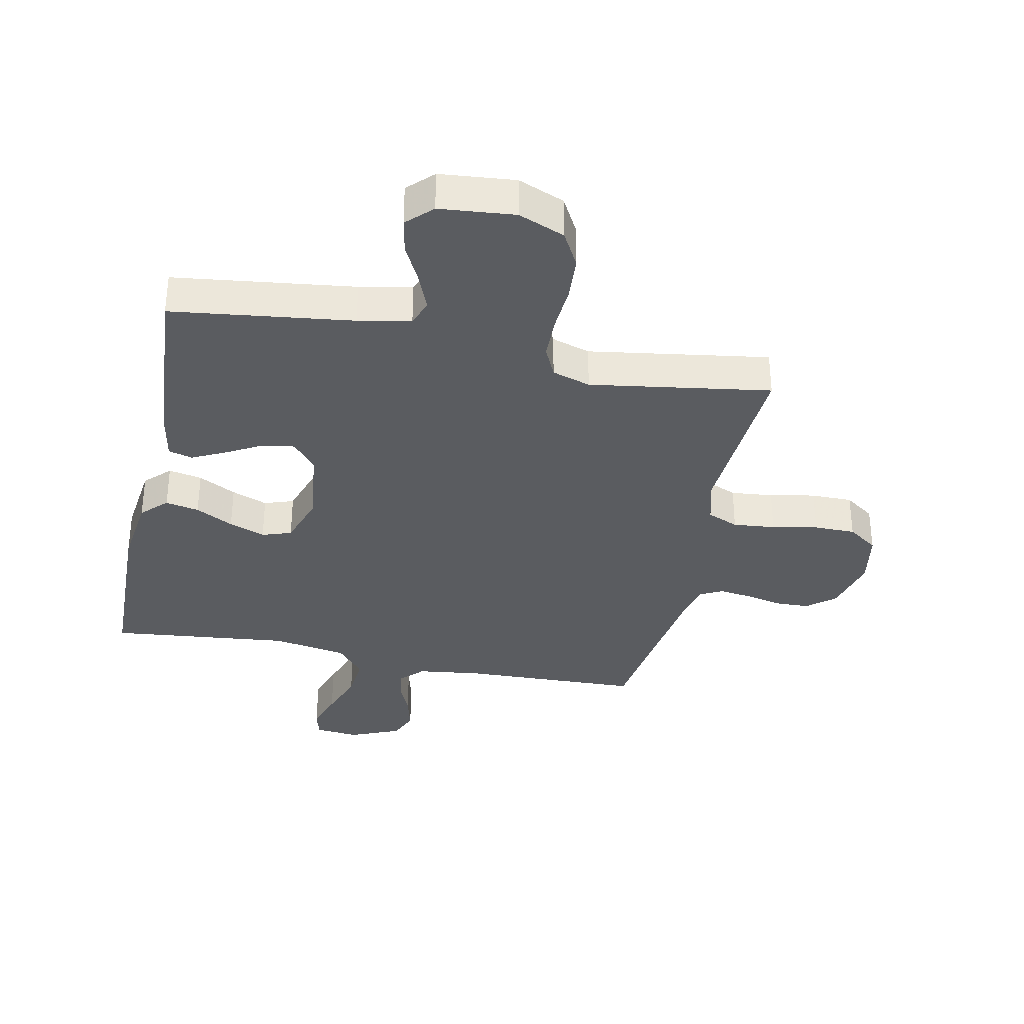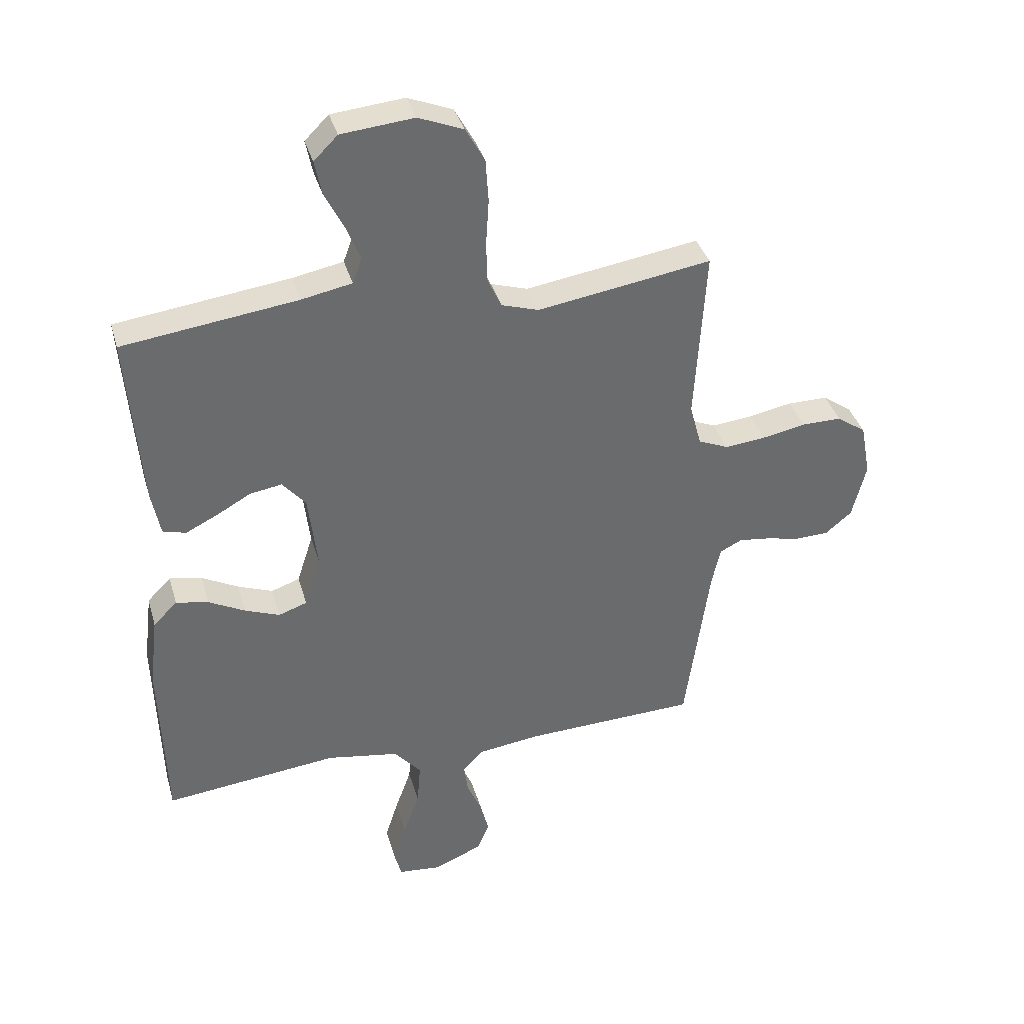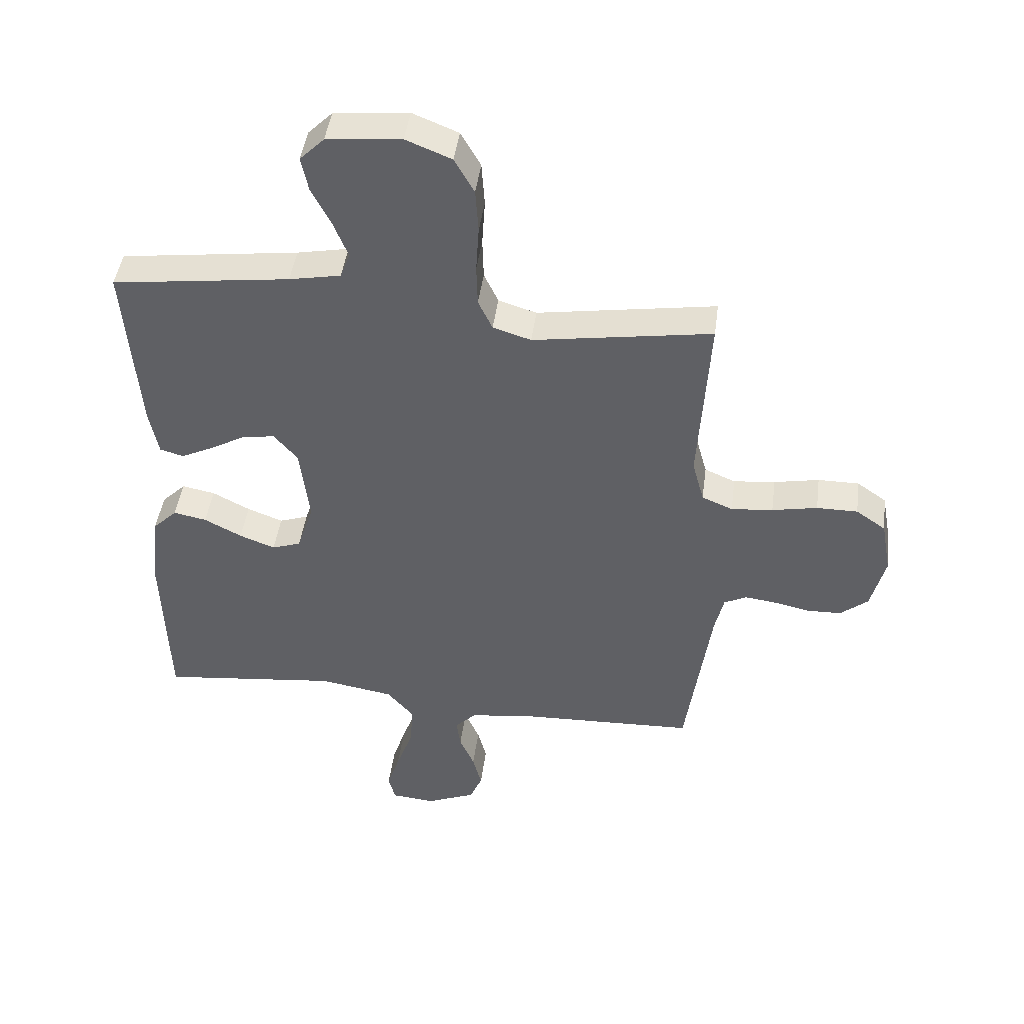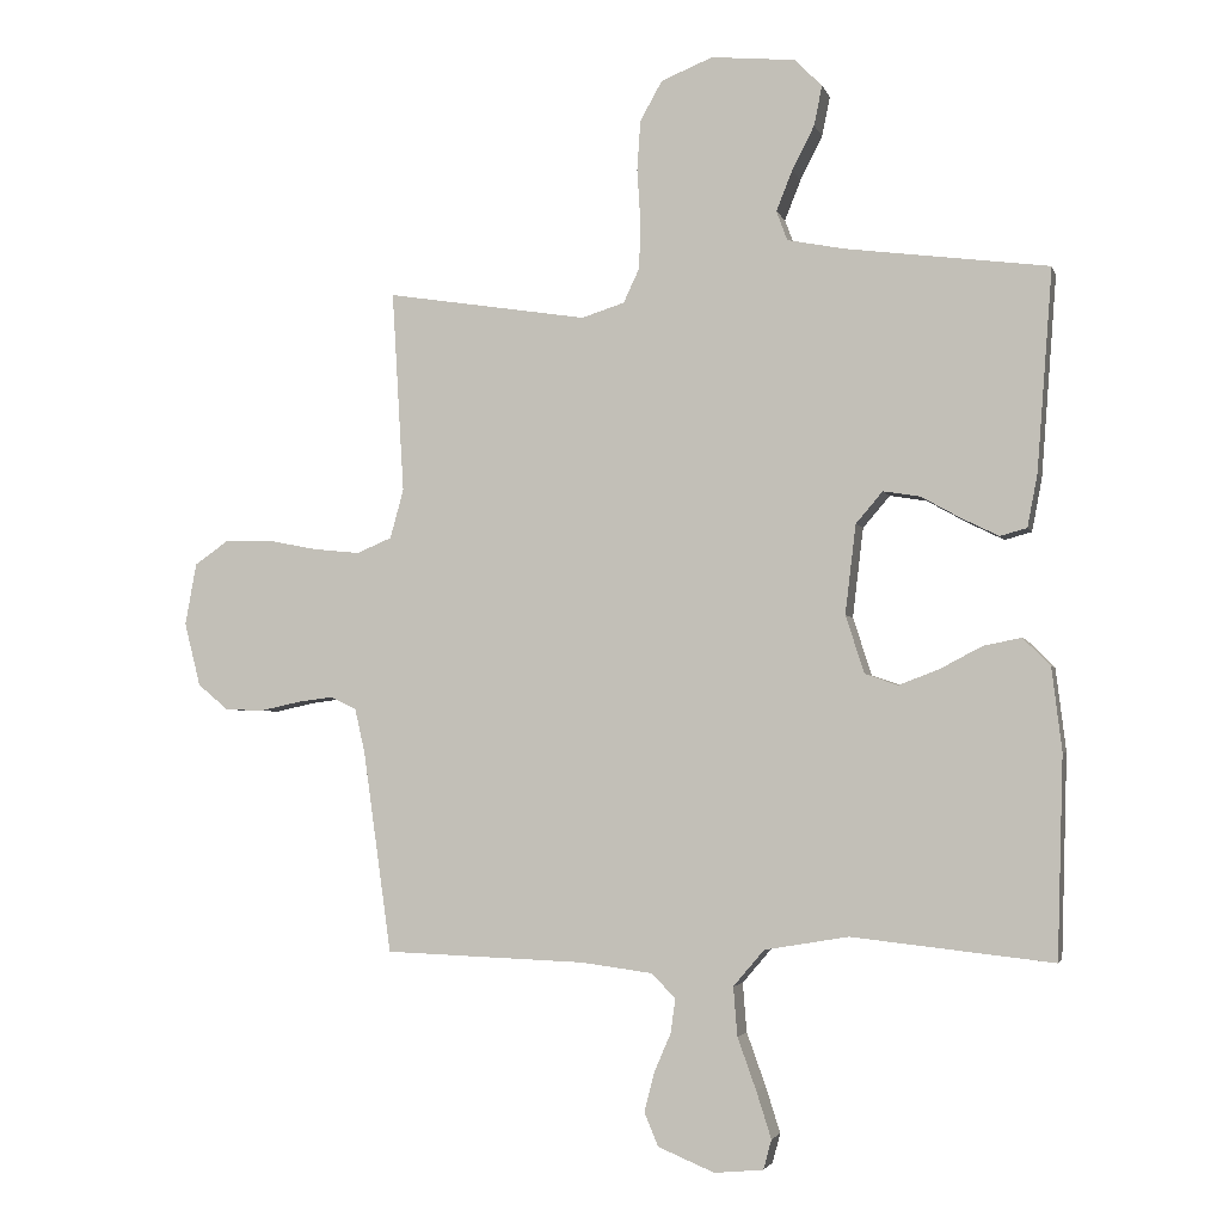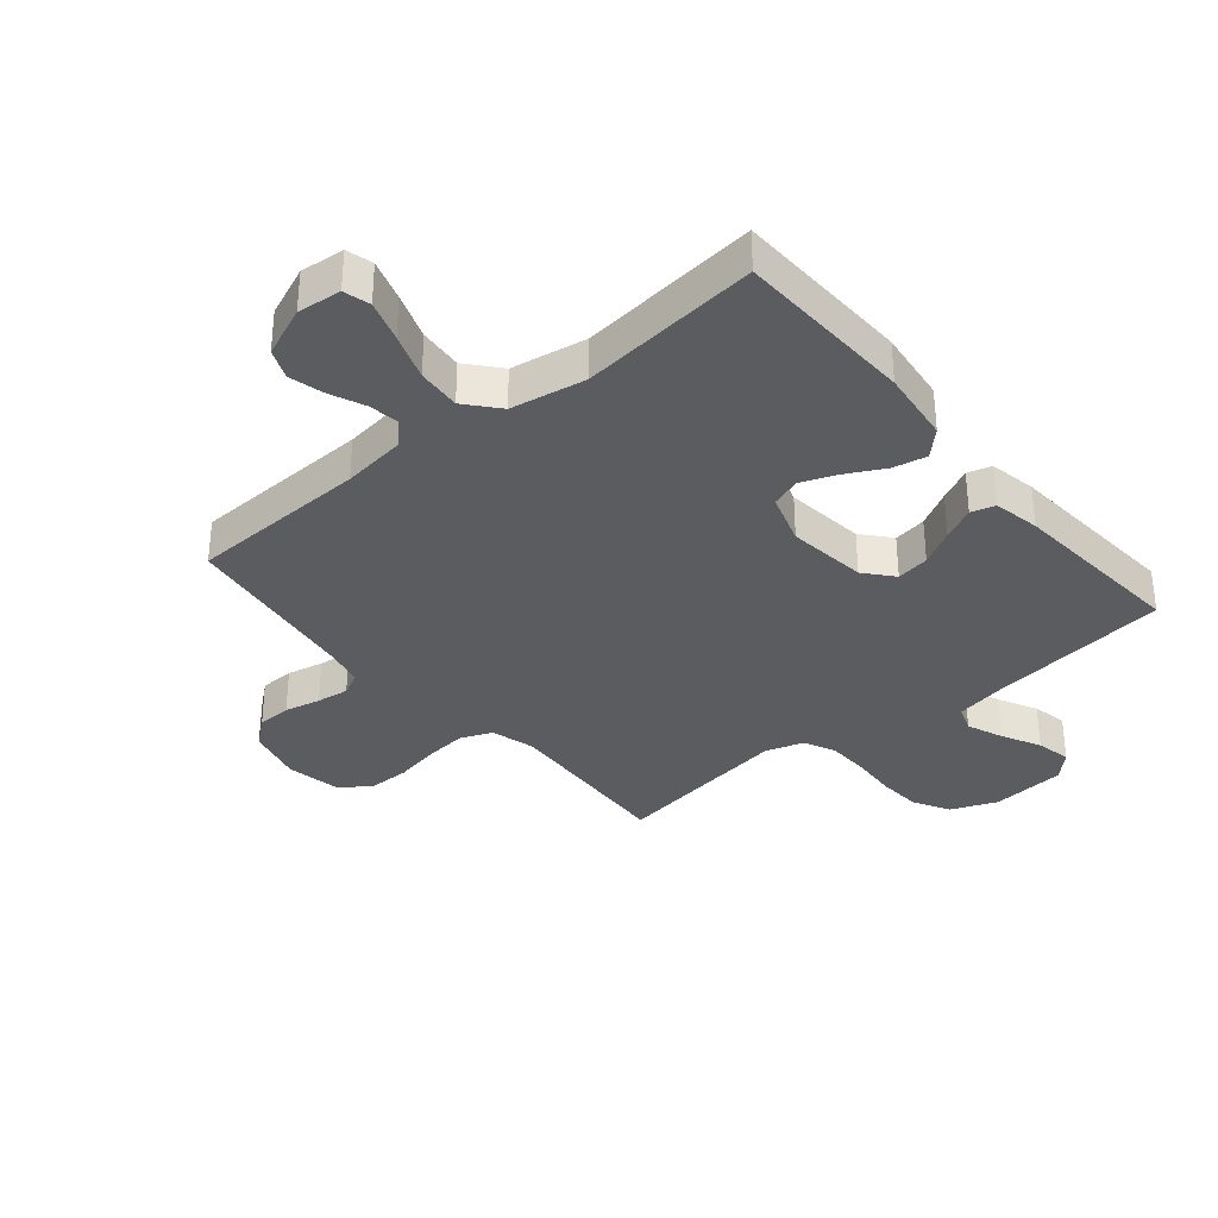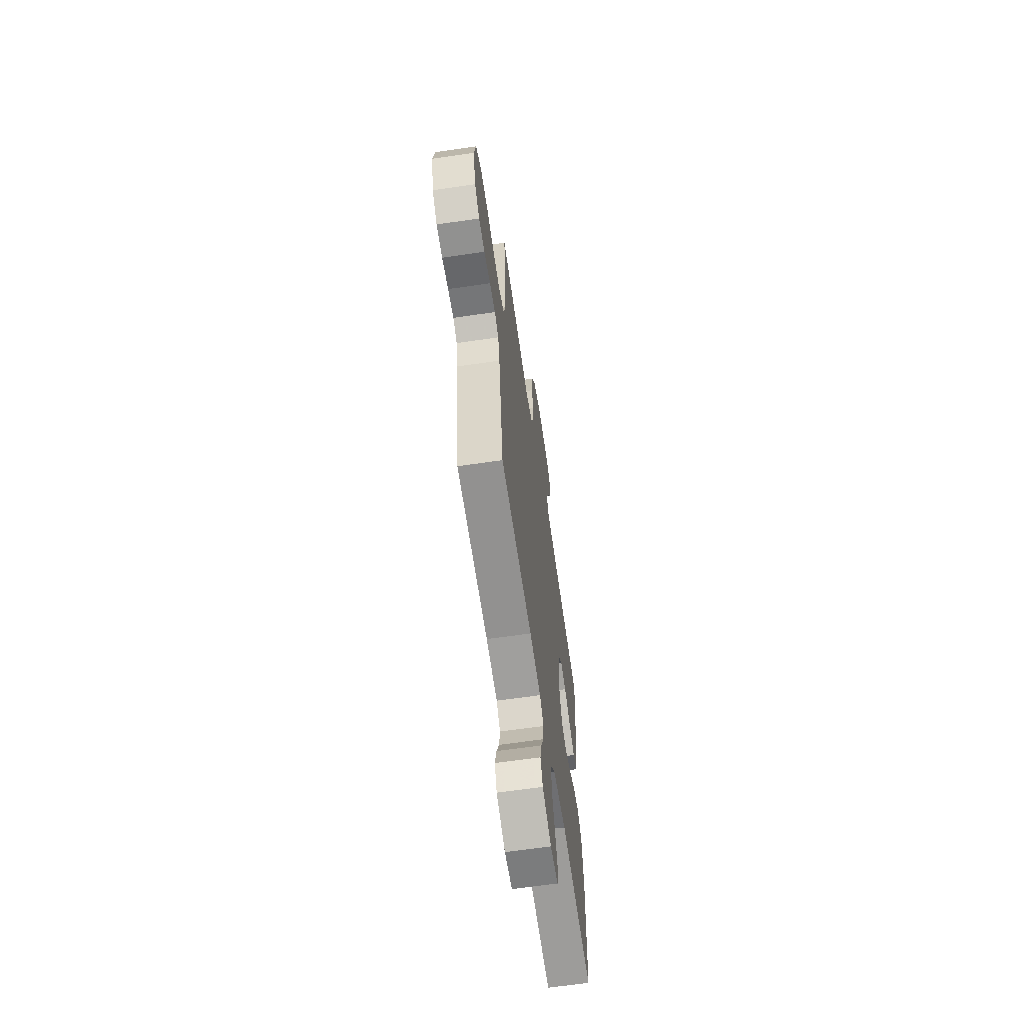
<metadata>
{"format":"obj","ext":"obj","renderer":"f3d","projection":"perspective","resolution":1024,"background":"white","views":[{"elev":-34.3,"azim":-11.9,"up":"+Y"},{"elev":37.0,"azim":-15.5,"up":"+Z"},{"elev":45.1,"azim":7.5,"up":"+Z"},{"elev":-3.2,"azim":-165.9,"up":"+Z"},{"elev":-33.9,"azim":-140.2,"up":"+Y"},{"elev":-64.0,"azim":98.4,"up":"+Z"}]}
</metadata>
<code>
v -0.5 0.07 0.5
v -0.2 0.07 0.539
v -0.113 0.07 0.556
v -0.097 0.07 0.6
v -0.121 0.07 0.66
v -0.154 0.07 0.725
v -0.166 0.07 0.784
v -0.125 0.07 0.825
v 0 0.07 0.837
v 0.077 0.07 0.806
v 0.11 0.07 0.747
v 0.115 0.07 0.673
v 0.11 0.07 0.594
v 0.112 0.07 0.524
v 0.136 0.07 0.473
v 0.2 0.07 0.453
v 0.5 0.07 0.5
v 0.482 0.07 0.2
v 0.502 0.07 0.127
v 0.554 0.07 0.105
v 0.624 0.07 0.112
v 0.7 0.07 0.127
v 0.769 0.07 0.127
v 0.819 0.07 0.092
v 0.836 0.07 0
v 0.812 0.07 -0.095
v 0.766 0.07 -0.133
v 0.709 0.07 -0.135
v 0.649 0.07 -0.122
v 0.595 0.07 -0.115
v 0.557 0.07 -0.134
v 0.542 0.07 -0.2
v 0.5 0.07 -0.5
v 0.2 0.07 -0.511
v 0.094 0.07 -0.525
v 0.058 0.07 -0.561
v 0.065 0.07 -0.612
v 0.09 0.07 -0.67
v 0.105 0.07 -0.728
v 0.084 0.07 -0.778
v 0 0.07 -0.813
v -0.073 0.07 -0.806
v -0.085 0.07 -0.762
v -0.063 0.07 -0.693
v -0.035 0.07 -0.615
v -0.029 0.07 -0.542
v -0.075 0.07 -0.488
v -0.2 0.07 -0.467
v -0.5 0.07 -0.5
v -0.509 0.07 -0.2
v -0.494 0.07 -0.077
v -0.453 0.07 -0.036
v -0.397 0.07 -0.047
v -0.334 0.07 -0.08
v -0.274 0.07 -0.103
v -0.225 0.07 -0.086
v -0.197 0.07 0
v -0.213 0.07 0.133
v -0.253 0.07 0.18
v -0.308 0.07 0.171
v -0.367 0.07 0.138
v -0.422 0.07 0.111
v -0.462 0.07 0.122
v -0.477 0.07 0.2
v -0.5 0 0.5
v -0.2 0 0.539
v -0.113 0 0.556
v -0.097 0 0.6
v -0.121 0 0.66
v -0.154 0 0.725
v -0.166 0 0.784
v -0.125 0 0.825
v 0 0 0.837
v 0.077 0 0.806
v 0.11 0 0.747
v 0.115 0 0.673
v 0.11 0 0.594
v 0.112 0 0.524
v 0.136 0 0.473
v 0.2 0 0.453
v 0.5 0 0.5
v 0.482 0 0.2
v 0.502 0 0.127
v 0.554 0 0.105
v 0.624 0 0.112
v 0.7 0 0.127
v 0.769 0 0.127
v 0.819 0 0.092
v 0.836 0 0
v 0.812 0 -0.095
v 0.766 0 -0.133
v 0.709 0 -0.135
v 0.649 0 -0.122
v 0.595 0 -0.115
v 0.557 0 -0.134
v 0.542 0 -0.2
v 0.5 0 -0.5
v 0.2 0 -0.511
v 0.094 0 -0.525
v 0.058 0 -0.561
v 0.065 0 -0.612
v 0.09 0 -0.67
v 0.105 0 -0.728
v 0.084 0 -0.778
v 0 0 -0.813
v -0.073 0 -0.806
v -0.085 0 -0.762
v -0.063 0 -0.693
v -0.035 0 -0.615
v -0.029 0 -0.542
v -0.075 0 -0.488
v -0.2 0 -0.467
v -0.5 0 -0.5
v -0.509 0 -0.2
v -0.494 0 -0.077
v -0.453 0 -0.036
v -0.397 0 -0.047
v -0.334 0 -0.08
v -0.274 0 -0.103
v -0.225 0 -0.086
v -0.197 0 0
v -0.213 0 0.133
v -0.253 0 0.18
v -0.308 0 0.171
v -0.367 0 0.138
v -0.422 0 0.111
v -0.462 0 0.122
v -0.477 0 0.2
f 63 64 1 2
f 60 61 62 63
f 60 63 2 3
f 59 60 3
f 58 59 3
f 57 58 3 4
f 51 52 53 54
f 51 54 55
f 48 49 50 51
f 47 48 51 55
f 46 47 55 56
f 42 43 44 45
f 40 41 42 45
f 40 45 46
f 37 38 39 40
f 36 37 40 46
f 35 36 46 56
f 32 33 34
f 31 32 34 35
f 26 27 28 29
f 26 29 30
f 25 26 30
f 24 25 30
f 21 22 23 24
f 20 21 24 30
f 19 20 30 31
f 16 17 18
f 15 16 18 19
f 10 11 12 13
f 10 13 14
f 9 10 14
f 8 9 14
f 5 6 7 8
f 4 5 8 14
f 57 4 14 15
f 31 35 56 57
f 15 19 31 57
f 66 65 128 127
f 127 126 125 124
f 67 66 127 124
f 67 124 123
f 67 123 122
f 68 67 122 121
f 118 117 116 115
f 119 118 115
f 115 114 113 112
f 119 115 112 111
f 120 119 111 110
f 109 108 107 106
f 109 106 105 104
f 110 109 104
f 104 103 102 101
f 110 104 101 100
f 120 110 100 99
f 98 97 96
f 99 98 96 95
f 93 92 91 90
f 94 93 90
f 94 90 89
f 94 89 88
f 88 87 86 85
f 94 88 85 84
f 95 94 84 83
f 82 81 80
f 83 82 80 79
f 77 76 75 74
f 78 77 74
f 78 74 73
f 78 73 72
f 72 71 70 69
f 78 72 69 68
f 79 78 68 121
f 121 120 99 95
f 121 95 83 79
f 1 65 66 2
f 2 66 67 3
f 3 67 68 4
f 4 68 69 5
f 5 69 70 6
f 6 70 71 7
f 7 71 72 8
f 8 72 73 9
f 9 73 74 10
f 10 74 75 11
f 11 75 76 12
f 12 76 77 13
f 13 77 78 14
f 14 78 79 15
f 15 79 80 16
f 16 80 81 17
f 17 81 82 18
f 18 82 83 19
f 19 83 84 20
f 20 84 85 21
f 21 85 86 22
f 22 86 87 23
f 23 87 88 24
f 24 88 89 25
f 25 89 90 26
f 26 90 91 27
f 27 91 92 28
f 28 92 93 29
f 29 93 94 30
f 30 94 95 31
f 31 95 96 32
f 32 96 97 33
f 33 97 98 34
f 34 98 99 35
f 35 99 100 36
f 36 100 101 37
f 37 101 102 38
f 38 102 103 39
f 39 103 104 40
f 40 104 105 41
f 41 105 106 42
f 42 106 107 43
f 43 107 108 44
f 44 108 109 45
f 45 109 110 46
f 46 110 111 47
f 47 111 112 48
f 48 112 113 49
f 49 113 114 50
f 50 114 115 51
f 51 115 116 52
f 52 116 117 53
f 53 117 118 54
f 54 118 119 55
f 55 119 120 56
f 56 120 121 57
f 57 121 122 58
f 58 122 123 59
f 59 123 124 60
f 60 124 125 61
f 61 125 126 62
f 62 126 127 63
f 63 127 128 64
f 64 128 65 1

</code>
